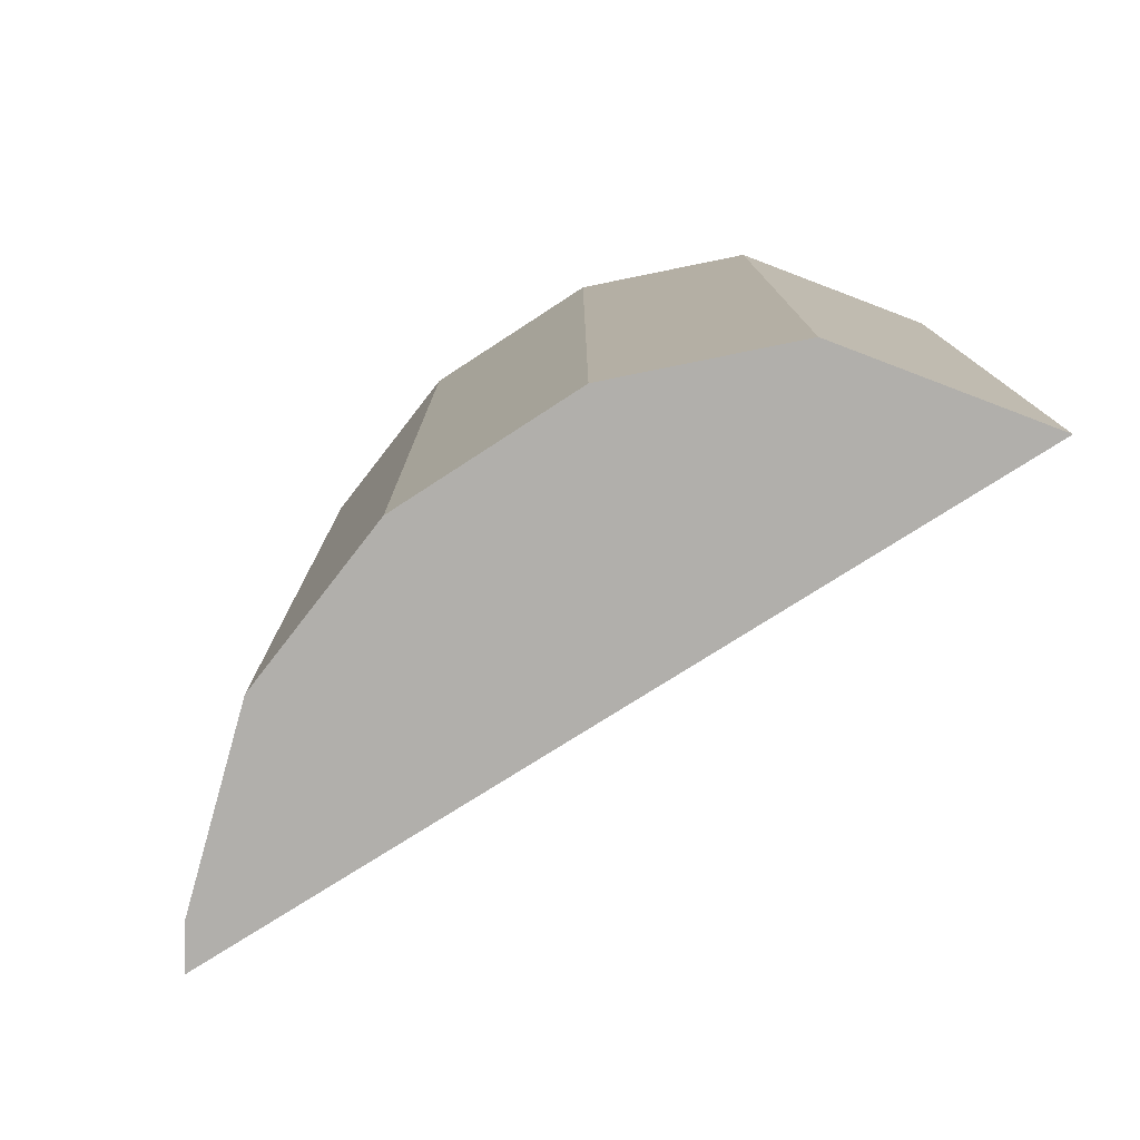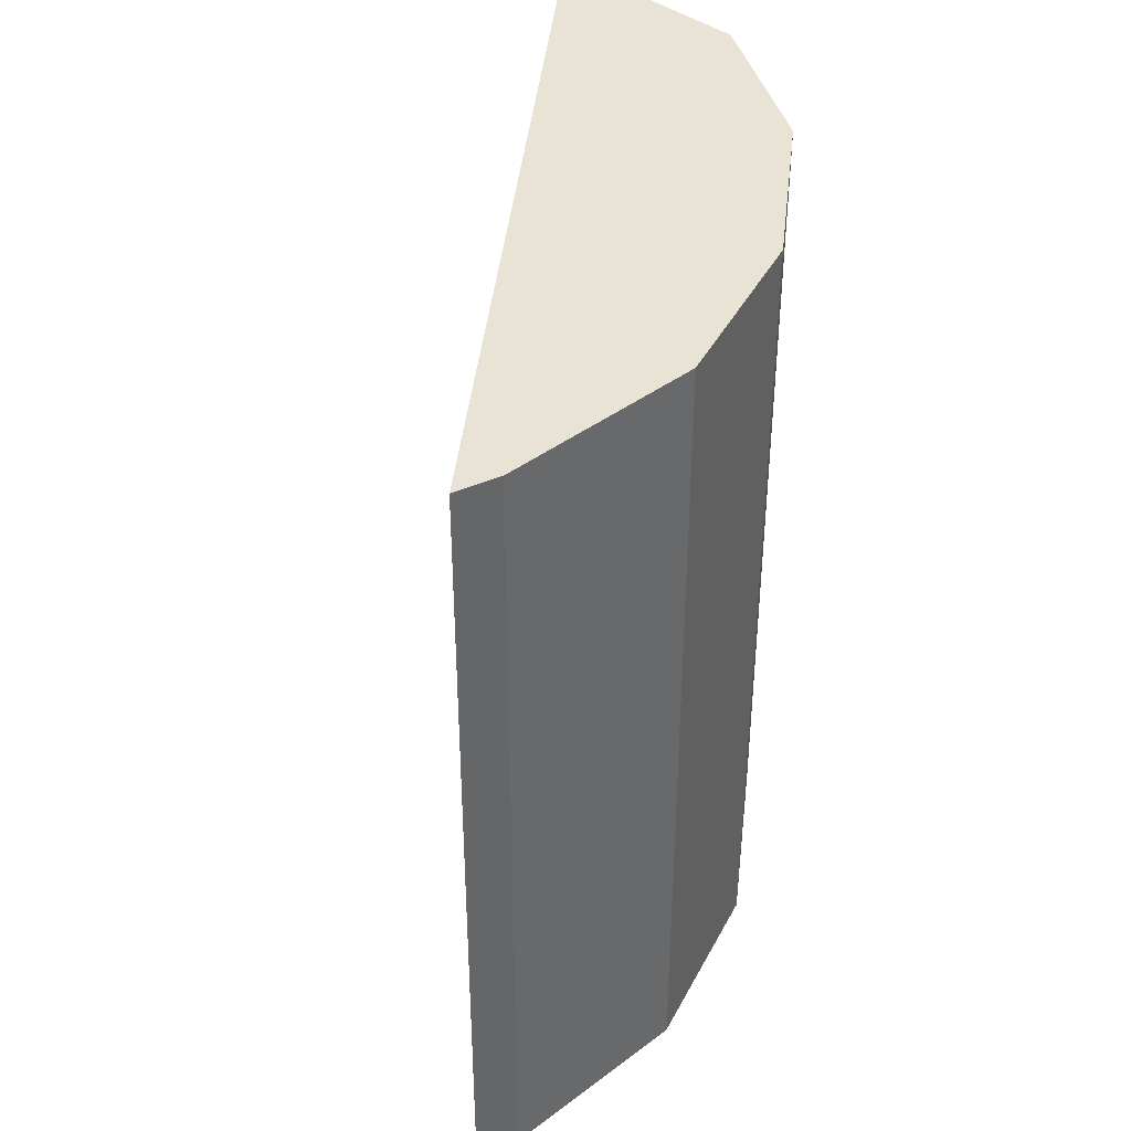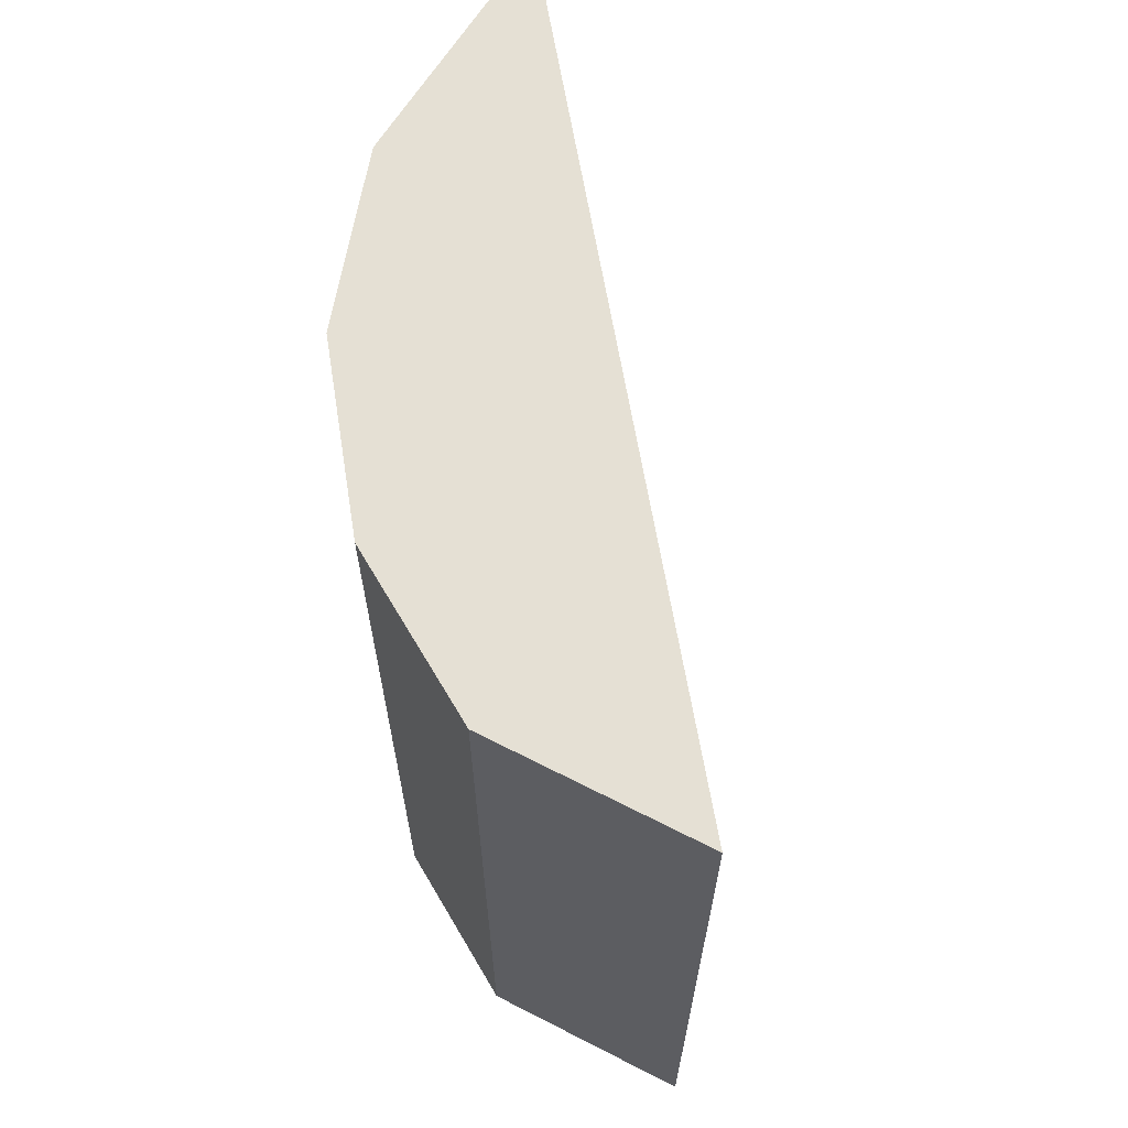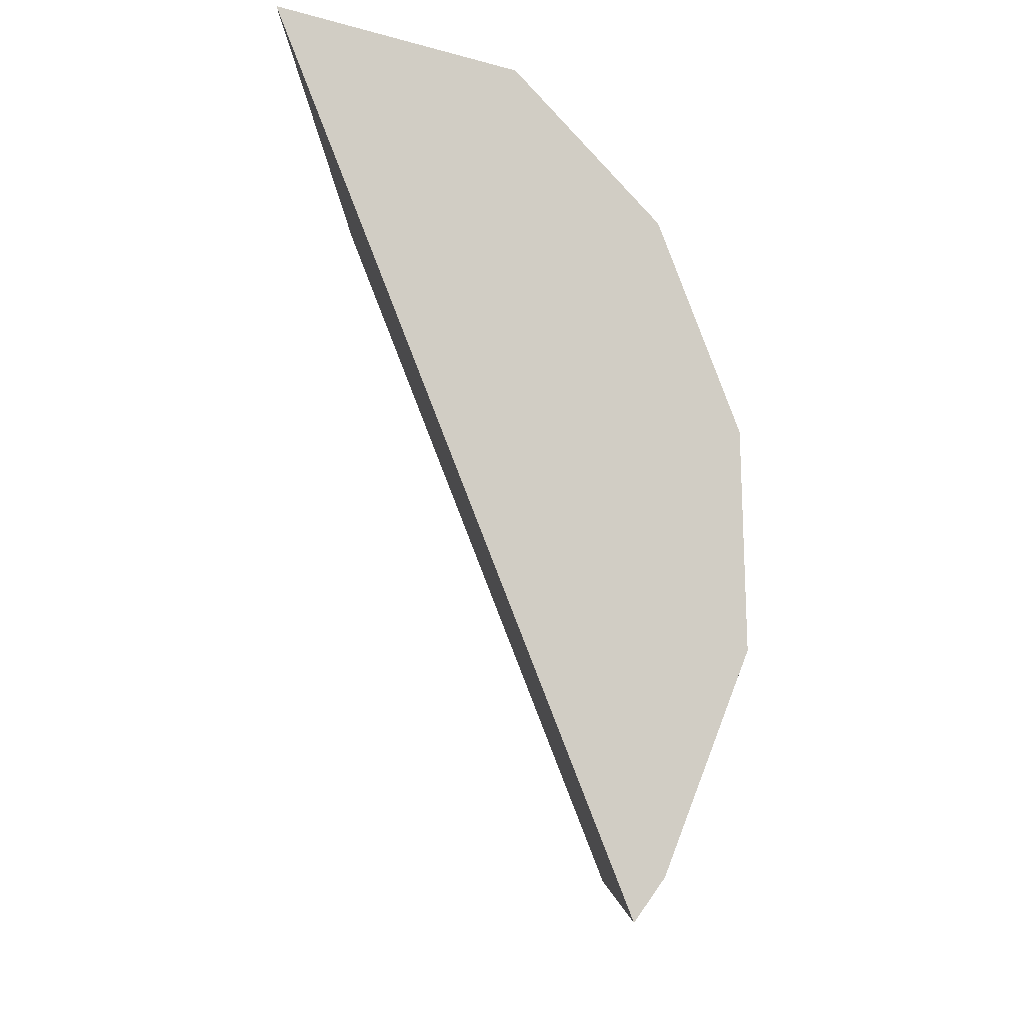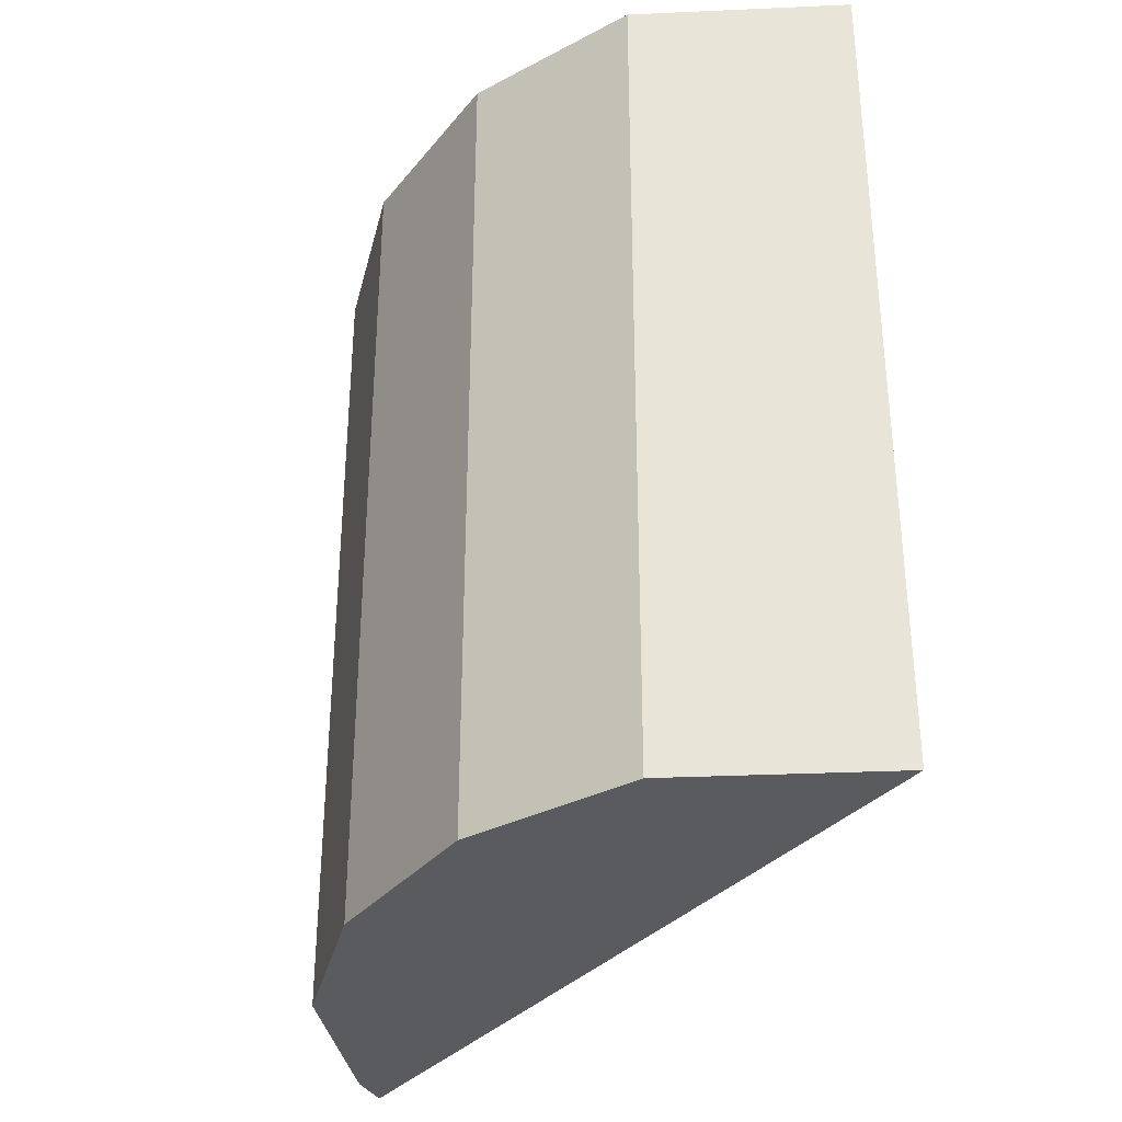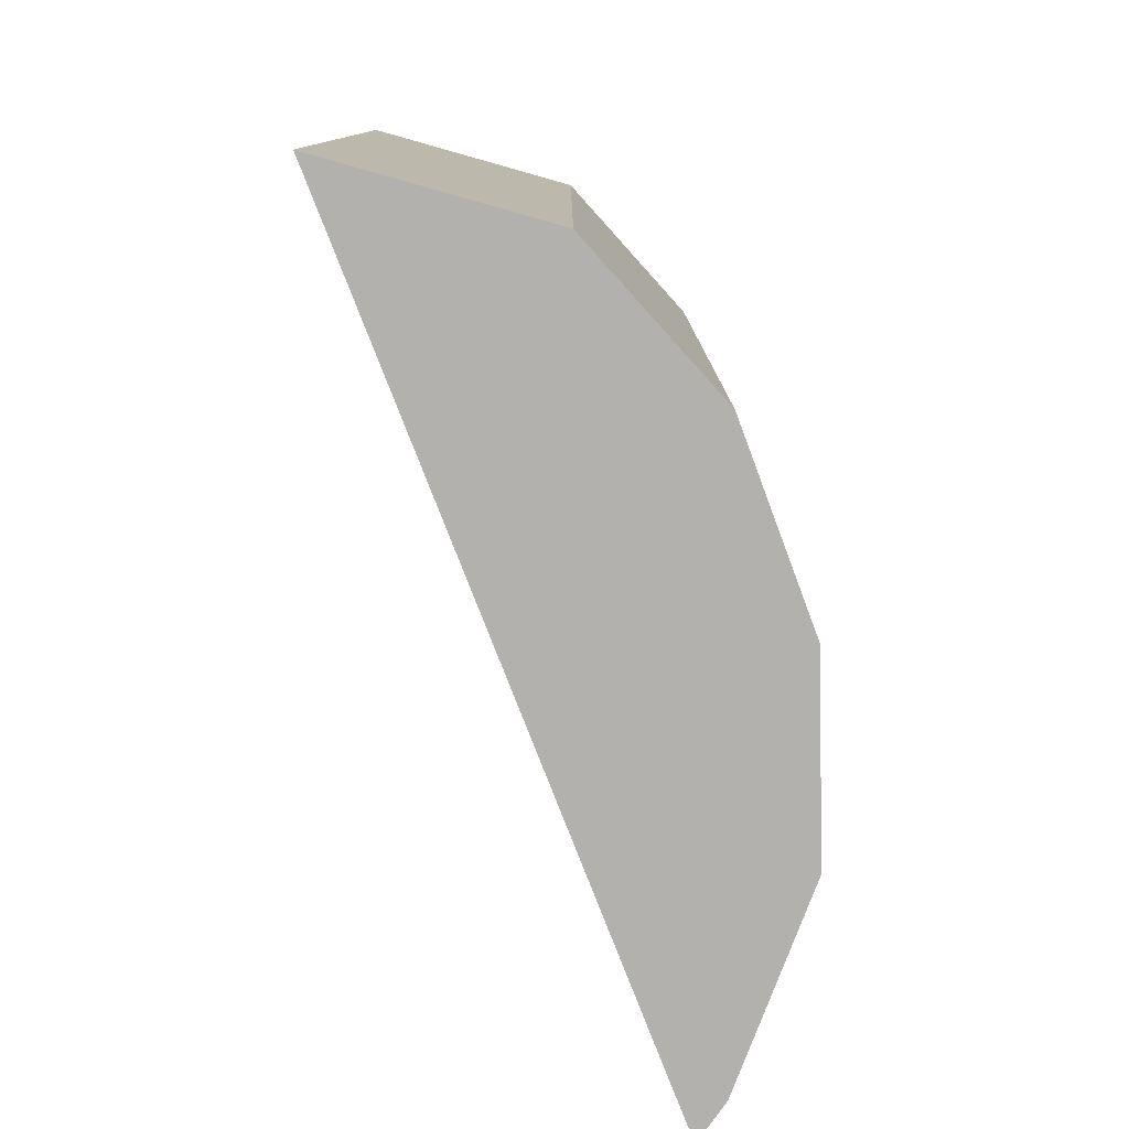
<metadata>
{"format":"obj","ext":"obj","renderer":"f3d","projection":"perspective","resolution":1024,"background":"white","views":[{"elev":-78.2,"azim":-36.5,"up":"+Y"},{"elev":41.1,"azim":-152.9,"up":"+Y"},{"elev":65.8,"azim":11.5,"up":"+Y"},{"elev":-6.9,"azim":-179.5,"up":"+Z"},{"elev":-33.3,"azim":-12.2,"up":"+Y"},{"elev":10.8,"azim":-180.0,"up":"+Z"}]}
</metadata>
<code>
v  0 6.471 3.962e-16
v  0.75 6.471 -1.747
v  0.55 6.471 -1.46
v  3.121 6.471 4.346
v  0.035 6.471 1.436
v  0.56 6.471 2.84
v  1.509 6.471 3.893
v  0.55 8.94e-17 -1.46
v  0 0 0
v  0.035 -8.793e-17 1.436
v  0.56 -1.739e-16 2.84
v  1.509 -2.384e-16 3.893
v  3.121 -2.661e-16 4.346
v  0.75 1.07e-16 -1.747
g defaultobject
f 1 2 3
f 2 1 4
f 4 1 5
f 4 5 6
f 4 6 7
f 8 1 3
f 1 8 9
f 9 5 1
f 5 9 10
f 10 6 5
f 6 10 11
f 11 7 6
f 7 11 12
f 12 4 7
f 4 12 13
f 13 2 4
f 2 13 14
f 14 3 2
f 3 14 8
f 12 14 13
f 14 12 11
f 14 11 10
f 14 10 9
f 14 9 8

</code>
